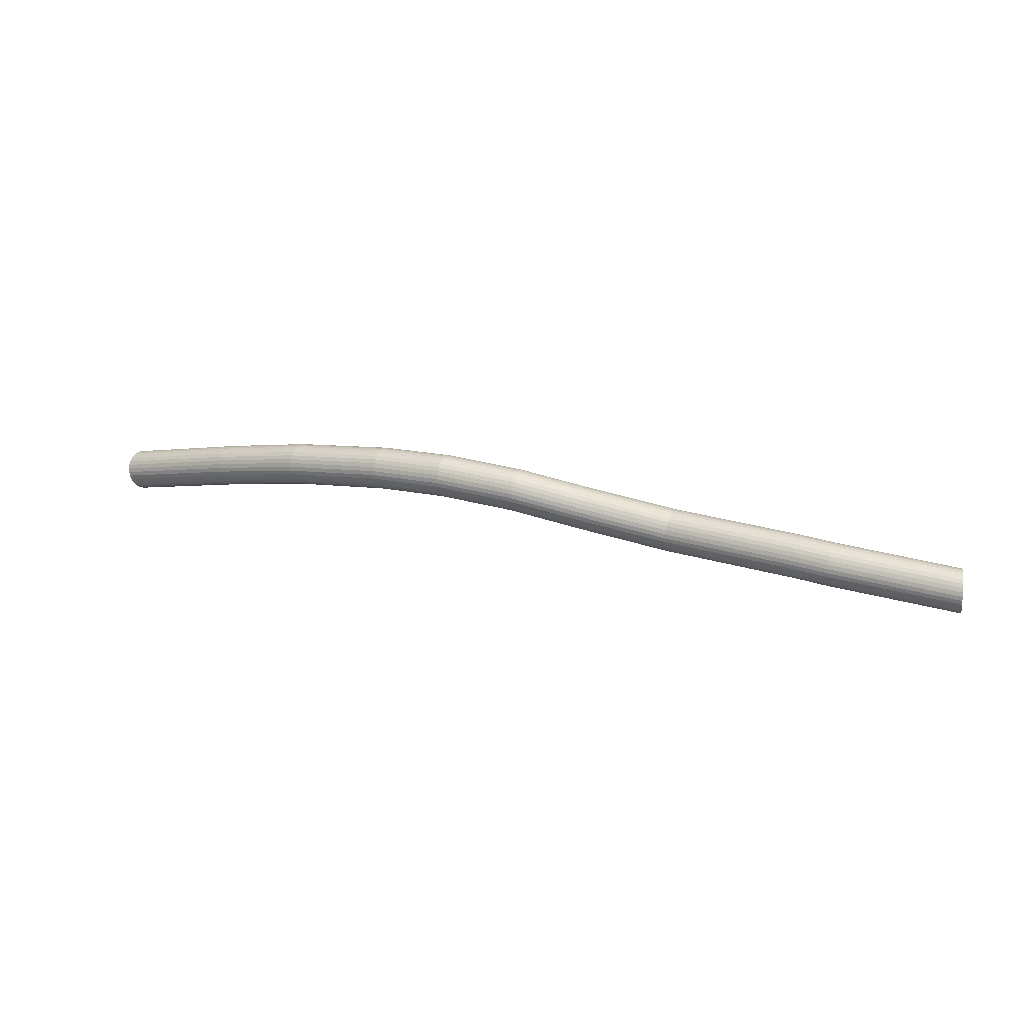
<metadata>
{"format":"obj","ext":"obj","renderer":"f3d","projection":"perspective","resolution":1024,"background":"white","views":[{"elev":57.6,"azim":16.4,"up":"+Z"}]}
</metadata>
<code>
o NurbsPath
v -4.661 0.1433 -1.568
v -4.338 0.107 -1.359
v -4.038 0.07485 -1.176
v -3.759 0.04646 -1.019
v -3.499 0.02155 -0.8842
v -3.257 -0.000167 -0.7701
v -3.032 -0.01898 -0.6745
v -2.824 -0.03518 -0.5955
v -2.63 -0.04901 -0.5312
v -2.45 -0.06073 -0.4798
v -2.283 -0.07058 -0.4396
v -2.127 -0.0788 -0.4092
v -1.982 -0.0856 -0.3871
v -1.847 -0.09119 -0.3717
v -1.721 -0.09576 -0.362
v -1.603 -0.09949 -0.3566
v -1.492 -0.1026 -0.3546
v -1.387 -0.1052 -0.3549
v -1.288 -0.1074 -0.3566
v -1.194 -0.1094 -0.3589
v -1.104 -0.1114 -0.3612
v -1.017 -0.1134 -0.3628
v -0.9336 -0.1155 -0.3632
v -0.8522 -0.1179 -0.3621
v -0.7725 -0.1206 -0.359
v -0.6938 -0.1236 -0.3538
v -0.6158 -0.1272 -0.3464
v -0.538 -0.1312 -0.3367
v -0.4599 -0.1358 -0.3249
v -0.3811 -0.1409 -0.311
v -0.3013 -0.1466 -0.2953
v -0.2201 -0.1529 -0.2783
v -0.1372 -0.1597 -0.2601
v -0.0525 -0.1671 -0.2412
v 0.03417 -0.175 -0.2218
v 0.1229 -0.1833 -0.2022
v 0.2136 -0.1921 -0.1826
v 0.3062 -0.2011 -0.1633
v 0.4007 -0.2104 -0.1444
v 0.4967 -0.2197 -0.1261
v 0.594 -0.2291 -0.1085
v 0.6922 -0.2383 -0.09172
v 0.7909 -0.2471 -0.07589
v 0.8897 -0.2556 -0.06107
v 0.9878 -0.2633 -0.04728
v 1.085 -0.2703 -0.03454
v 1.18 -0.2762 -0.02284
v 1.272 -0.2809 -0.01214
v 1.361 -0.284 -0.002388
v 1.446 -0.2855 0.006502
v 1.525 -0.2849 0.01464
v 1.598 -0.2821 0.02216
v 1.663 -0.2767 0.02923
v 1.72 -0.2684 0.03602
v 1.766 -0.257 0.04275
v 1.801 -0.2421 0.04965
v 1.824 -0.2234 0.05698
v 1.832 -0.2004 0.06502
v 1.825 -0.1729 0.07408
v 1.8 -0.1404 0.08449
l 1 2
l 2 3
l 3 4
l 4 5
l 5 6
l 6 7
l 7 8
l 8 9
l 9 10
l 10 11
l 11 12
l 12 13
l 13 14
l 14 15
l 15 16
l 16 17
l 17 18
l 18 19
l 19 20
l 20 21
l 21 22
l 22 23
l 23 24
l 24 25
l 25 26
l 26 27
l 27 28
l 28 29
l 29 30
l 30 31
l 31 32
l 32 33
l 33 34
l 34 35
l 35 36
l 36 37
l 37 38
l 38 39
l 39 40
l 40 41
l 41 42
l 42 43
l 43 44
l 44 45
l 45 46
l 46 47
l 47 48
l 48 49
l 49 50
l 50 51
l 51 52
l 52 53
l 53 54
l 54 55
l 55 56
l 56 57
l 57 58
l 58 59
l 59 60
o Cylinder
v -5.141 0.2246 -2.613
v -5.145 0.1929 -2.612
v -5.153 0.1625 -2.606
v -5.163 0.1344 -2.595
v -5.177 0.1099 -2.579
v -5.192 0.08972 -2.56
v -5.209 0.07479 -2.537
v -5.227 0.06564 -2.512
v -5.245 0.0626 -2.486
v -5.262 0.06582 -2.459
v -5.279 0.07515 -2.433
v -5.293 0.09024 -2.409
v -5.305 0.1105 -2.388
v -5.315 0.1352 -2.369
v -5.321 0.1633 -2.355
v -5.323 0.1938 -2.346
v -5.323 0.2255 -2.342
v -5.318 0.2572 -2.343
v -5.311 0.2876 -2.349
v -5.3 0.3157 -2.36
v -5.287 0.3402 -2.376
v -5.271 0.3604 -2.395
v -5.254 0.3753 -2.418
v -5.236 0.3844 -2.443
v -5.218 0.3875 -2.469
v -5.201 0.3843 -2.496
v -5.185 0.3749 -2.522
v -5.17 0.3598 -2.546
v -5.158 0.3396 -2.567
v -5.149 0.3149 -2.586
v -5.143 0.2868 -2.599
v -5.14 0.2563 -2.609
v -5.141 0.2246 -2.613
v -5.145 0.1929 -2.612
v -5.153 0.1625 -2.606
v -5.163 0.1344 -2.595
v -5.177 0.1099 -2.579
v -5.192 0.08972 -2.56
v -5.209 0.07479 -2.537
v -5.227 0.06564 -2.512
v -5.245 0.0626 -2.486
v -5.262 0.06582 -2.459
v -5.279 0.07515 -2.433
v -5.293 0.09024 -2.409
v -5.305 0.1105 -2.388
v -5.315 0.1352 -2.369
v -5.321 0.1633 -2.355
v -5.323 0.1938 -2.346
v -5.323 0.2255 -2.342
v -5.318 0.2572 -2.343
v -5.311 0.2876 -2.349
v -5.3 0.3157 -2.36
v -5.287 0.3402 -2.376
v -5.271 0.3604 -2.395
v -5.254 0.3753 -2.418
v -5.236 0.3844 -2.443
v -5.218 0.3875 -2.469
v -5.201 0.3843 -2.496
v -5.185 0.3749 -2.522
v -5.17 0.3598 -2.546
v -5.158 0.3396 -2.567
v -5.149 0.3149 -2.586
v -5.143 0.2868 -2.599
v -5.14 0.2563 -2.609
v -4.161 0.1142 -1.975
v -4.165 0.08249 -1.974
v -4.172 0.05203 -1.968
v -4.183 0.02396 -1.957
v -4.196 -0.000628 -1.941
v -4.211 -0.0208 -1.921
v -4.228 -0.03577 -1.898
v -4.245 -0.04498 -1.873
v -4.263 -0.04806 -1.847
v -4.28 -0.04489 -1.82
v -4.296 -0.0356 -1.794
v -4.31 -0.02055 -1.769
v -4.322 -0.000316 -1.748
v -4.331 0.02433 -1.729
v -4.337 0.05244 -1.715
v -4.339 0.08292 -1.706
v -4.338 0.1146 -1.702
v -4.334 0.1463 -1.703
v -4.327 0.1768 -1.709
v -4.316 0.2048 -1.72
v -4.303 0.2294 -1.736
v -4.288 0.2496 -1.756
v -4.272 0.2646 -1.779
v -4.254 0.2738 -1.804
v -4.237 0.2769 -1.83
v -4.22 0.2737 -1.857
v -4.204 0.2644 -1.883
v -4.189 0.2494 -1.908
v -4.178 0.2291 -1.93
v -4.169 0.2045 -1.948
v -4.163 0.1764 -1.962
v -4.16 0.1459 -1.971
v -3.478 0.04168 -1.566
v -3.482 0.00995 -1.565
v -3.489 -0.0206 -1.558
v -3.498 -0.04879 -1.546
v -3.51 -0.07354 -1.529
v -3.523 -0.0939 -1.509
v -3.538 -0.1091 -1.485
v -3.553 -0.1185 -1.458
v -3.568 -0.1218 -1.43
v -3.583 -0.1189 -1.402
v -3.597 -0.1098 -1.375
v -3.609 -0.09495 -1.349
v -3.62 -0.07488 -1.327
v -3.628 -0.05036 -1.308
v -3.633 -0.02234 -1.293
v -3.635 0.008098 -1.283
v -3.634 0.03979 -1.279
v -3.63 0.07153 -1.281
v -3.624 0.1021 -1.287
v -3.614 0.1303 -1.299
v -3.603 0.155 -1.316
v -3.59 0.1754 -1.337
v -3.575 0.1906 -1.361
v -3.56 0.2 -1.387
v -3.544 0.2033 -1.415
v -3.529 0.2004 -1.443
v -3.515 0.1913 -1.471
v -3.503 0.1764 -1.496
v -3.493 0.1564 -1.519
v -3.485 0.1318 -1.538
v -3.48 0.1038 -1.552
v -3.478 0.07338 -1.562
v -2.746 -0.0238 -1.223
v -2.749 -0.0556 -1.221
v -2.755 -0.08627 -1.214
v -2.762 -0.1146 -1.201
v -2.771 -0.1396 -1.183
v -2.781 -0.1603 -1.161
v -2.792 -0.1757 -1.135
v -2.804 -0.1855 -1.107
v -2.815 -0.1891 -1.077
v -2.827 -0.1865 -1.048
v -2.837 -0.1777 -1.019
v -2.847 -0.1631 -0.9917
v -2.854 -0.1433 -0.9678
v -2.86 -0.119 -0.9479
v -2.864 -0.09108 -0.9327
v -2.865 -0.0607 -0.9227
v -2.864 -0.029 -0.9185
v -2.861 0.002791 -0.9201
v -2.856 0.03346 -0.9275
v -2.849 0.06184 -0.9404
v -2.84 0.08682 -0.9583
v -2.83 0.1074 -0.9805
v -2.818 0.1229 -1.006
v -2.807 0.1327 -1.034
v -2.795 0.1363 -1.064
v -2.784 0.1337 -1.094
v -2.773 0.1249 -1.123
v -2.764 0.1103 -1.149
v -2.756 0.0905 -1.173
v -2.75 0.06616 -1.193
v -2.747 0.03827 -1.208
v -2.745 0.007894 -1.218
v -2.239 -0.05911 -1.061
v -2.241 -0.09096 -1.059
v -2.245 -0.1217 -1.051
v -2.25 -0.1503 -1.038
v -2.256 -0.1754 -1.019
v -2.263 -0.1963 -0.9955
v -2.27 -0.212 -0.9687
v -2.278 -0.222 -0.9393
v -2.286 -0.226 -0.9086
v -2.293 -0.2236 -0.8775
v -2.3 -0.2151 -0.8475
v -2.306 -0.2007 -0.8195
v -2.311 -0.1811 -0.7948
v -2.315 -0.1569 -0.7741
v -2.317 -0.1291 -0.7584
v -2.318 -0.09878 -0.7483
v -2.317 -0.06709 -0.744
v -2.314 -0.03524 -0.7459
v -2.311 -0.004459 -0.7538
v -2.306 0.02406 -0.7673
v -2.299 0.04924 -0.7861
v -2.293 0.0701 -0.8094
v -2.285 0.08584 -0.8362
v -2.277 0.09585 -0.8655
v -2.269 0.09976 -0.8963
v -2.262 0.09741 -0.9273
v -2.255 0.08889 -0.9574
v -2.249 0.07453 -0.9854
v -2.244 0.05488 -1.01
v -2.241 0.0307 -1.031
v -2.239 0.00291 -1.046
v -2.238 -0.02741 -1.057
v -1.682 -0.08518 -0.9757
v -1.683 -0.1171 -0.9737
v -1.685 -0.148 -0.9655
v -1.687 -0.1766 -0.9514
v -1.689 -0.202 -0.932
v -1.691 -0.2231 -0.9081
v -1.693 -0.2391 -0.8804
v -1.695 -0.2493 -0.8502
v -1.698 -0.2535 -0.8186
v -1.699 -0.2514 -0.7867
v -1.701 -0.2431 -0.7559
v -1.702 -0.229 -0.7272
v -1.703 -0.2095 -0.7018
v -1.704 -0.1855 -0.6807
v -1.704 -0.1578 -0.6647
v -1.703 -0.1275 -0.6544
v -1.703 -0.09584 -0.6502
v -1.701 -0.06394 -0.6522
v -1.7 -0.03306 -0.6604
v -1.698 -0.004388 -0.6744
v -1.696 0.02098 -0.6938
v -1.694 0.04205 -0.7178
v -1.691 0.05804 -0.7454
v -1.689 0.06831 -0.7756
v -1.687 0.07248 -0.8073
v -1.685 0.07039 -0.8391
v -1.684 0.06212 -0.87
v -1.682 0.04798 -0.8986
v -1.681 0.02851 -0.924
v -1.681 0.004477 -0.9451
v -1.681 -0.02321 -0.9611
v -1.681 -0.05348 -0.9715
v -1.143 -0.09897 -0.9741
v -1.144 -0.1309 -0.9721
v -1.144 -0.1618 -0.9638
v -1.145 -0.1905 -0.9497
v -1.145 -0.2159 -0.9303
v -1.145 -0.2371 -0.9063
v -1.144 -0.2531 -0.8786
v -1.144 -0.2635 -0.8484
v -1.143 -0.2677 -0.8167
v -1.143 -0.2657 -0.7848
v -1.142 -0.2575 -0.7539
v -1.141 -0.2434 -0.7251
v -1.14 -0.224 -0.6997
v -1.139 -0.2 -0.6786
v -1.138 -0.1724 -0.6626
v -1.137 -0.1421 -0.6522
v -1.136 -0.1104 -0.648
v -1.136 -0.07848 -0.65
v -1.135 -0.04757 -0.6583
v -1.135 -0.01885 -0.6724
v -1.135 0.006563 -0.6918
v -1.135 0.0277 -0.7158
v -1.135 0.04376 -0.7434
v -1.135 0.05411 -0.7737
v -1.136 0.05835 -0.8054
v -1.137 0.05634 -0.8373
v -1.137 0.04813 -0.8682
v -1.138 0.03405 -0.8969
v -1.139 0.01464 -0.9224
v -1.14 -0.009357 -0.9435
v -1.141 -0.03702 -0.9595
v -1.142 -0.06728 -0.9699
v -0.4233 -0.125 -0.9395
v -0.4254 -0.1568 -0.9375
v -0.4283 -0.1876 -0.9295
v -0.432 -0.2162 -0.9156
v -0.4362 -0.2415 -0.8964
v -0.4409 -0.2624 -0.8727
v -0.4458 -0.2783 -0.8454
v -0.4507 -0.2884 -0.8154
v -0.4555 -0.2925 -0.7841
v -0.46 -0.2903 -0.7525
v -0.4639 -0.2819 -0.7219
v -0.4673 -0.2676 -0.6934
v -0.4698 -0.2481 -0.6682
v -0.4715 -0.224 -0.6472
v -0.4722 -0.1963 -0.6313
v -0.472 -0.166 -0.621
v -0.4708 -0.1343 -0.6167
v -0.4687 -0.1024 -0.6187
v -0.4658 -0.07162 -0.6267
v -0.4621 -0.04303 -0.6406
v -0.4579 -0.01778 -0.6598
v -0.4532 0.003183 -0.6835
v -0.4483 0.01904 -0.7109
v -0.4434 0.02918 -0.7408
v -0.4386 0.03322 -0.7722
v -0.4341 0.031 -0.8038
v -0.4301 0.02261 -0.8344
v -0.4268 0.008361 -0.8628
v -0.4243 -0.01119 -0.888
v -0.4226 -0.03528 -0.909
v -0.4219 -0.06301 -0.9249
v -0.4221 -0.09329 -0.9352
v 0.5551 -0.2075 -0.7401
v 0.5517 -0.2393 -0.7384
v 0.5472 -0.27 -0.7306
v 0.5418 -0.2985 -0.7171
v 0.5358 -0.3236 -0.6982
v 0.5293 -0.3445 -0.6749
v 0.5226 -0.3602 -0.6478
v 0.5159 -0.3703 -0.6182
v 0.5096 -0.3742 -0.5871
v 0.5038 -0.3719 -0.5557
v 0.4988 -0.3635 -0.5253
v 0.4947 -0.3492 -0.4969
v 0.4918 -0.3297 -0.4718
v 0.4901 -0.3056 -0.4508
v 0.4897 -0.2779 -0.4348
v 0.4907 -0.2477 -0.4243
v 0.4929 -0.2161 -0.4198
v 0.4963 -0.1844 -0.4215
v 0.5007 -0.1536 -0.4293
v 0.5061 -0.1252 -0.4429
v 0.5122 -0.1 -0.4617
v 0.5187 -0.07919 -0.4851
v 0.5254 -0.06344 -0.5121
v 0.532 -0.0534 -0.5417
v 0.5384 -0.04944 -0.5728
v 0.5442 -0.05172 -0.6042
v 0.5492 -0.06016 -0.6346
v 0.5532 -0.07442 -0.663
v 0.5561 -0.09397 -0.6881
v 0.5578 -0.118 -0.7091
v 0.5582 -0.1457 -0.7252
v 0.5573 -0.1759 -0.7356
v 0.8066 -0.2314 -0.6954
v 0.8034 -0.2632 -0.6936
v 0.7994 -0.2939 -0.6858
v 0.7945 -0.3224 -0.6721
v 0.7891 -0.3476 -0.6532
v 0.7834 -0.3686 -0.6297
v 0.7775 -0.3844 -0.6025
v 0.7717 -0.3945 -0.5727
v 0.7662 -0.3985 -0.5415
v 0.7612 -0.3963 -0.5099
v 0.757 -0.388 -0.4794
v 0.7536 -0.3738 -0.4509
v 0.7512 -0.3543 -0.4256
v 0.75 -0.3302 -0.4046
v 0.7498 -0.3026 -0.3885
v 0.7509 -0.2724 -0.378
v 0.753 -0.2408 -0.3736
v 0.7562 -0.209 -0.3753
v 0.7602 -0.1782 -0.3831
v 0.7651 -0.1497 -0.3968
v 0.7705 -0.1245 -0.4157
v 0.7762 -0.1036 -0.4392
v 0.7821 -0.08779 -0.4664
v 0.7879 -0.07766 -0.4962
v 0.7934 -0.07362 -0.5274
v 0.7984 -0.07583 -0.559
v 0.8026 -0.08419 -0.5896
v 0.806 -0.09839 -0.618
v 0.8084 -0.1179 -0.6433
v 0.8097 -0.1419 -0.6643
v 0.8098 -0.1696 -0.6804
v 0.8087 -0.1998 -0.6909
v 1.746 -0.2604 -0.5783
v 1.751 -0.2919 -0.5757
v 1.754 -0.3225 -0.567
v 1.757 -0.3508 -0.5524
v 1.759 -0.3759 -0.5327
v 1.759 -0.3968 -0.5085
v 1.758 -0.4127 -0.4807
v 1.756 -0.4229 -0.4505
v 1.752 -0.4272 -0.419
v 1.748 -0.4252 -0.3873
v 1.743 -0.4171 -0.3568
v 1.737 -0.4032 -0.3286
v 1.73 -0.3841 -0.3038
v 1.724 -0.3604 -0.2833
v 1.717 -0.3331 -0.2679
v 1.711 -0.3033 -0.2583
v 1.706 -0.272 -0.2547
v 1.701 -0.2405 -0.2573
v 1.697 -0.2099 -0.266
v 1.694 -0.1816 -0.2806
v 1.693 -0.1565 -0.3003
v 1.692 -0.1356 -0.3246
v 1.693 -0.1197 -0.3523
v 1.696 -0.1095 -0.3825
v 1.699 -0.1052 -0.4141
v 1.703 -0.1072 -0.4457
v 1.709 -0.1153 -0.4762
v 1.715 -0.1291 -0.5044
v 1.721 -0.1483 -0.5292
v 1.728 -0.172 -0.5497
v 1.734 -0.1993 -0.5651
v 1.74 -0.2291 -0.5748
v 1.746 -0.2604 -0.5783
v 1.751 -0.2919 -0.5757
v 1.754 -0.3225 -0.567
v 1.757 -0.3508 -0.5524
v 1.759 -0.3759 -0.5327
v 1.759 -0.3968 -0.5085
v 1.758 -0.4127 -0.4807
v 1.756 -0.4229 -0.4505
v 1.752 -0.4272 -0.419
v 1.748 -0.4252 -0.3873
v 1.743 -0.4171 -0.3568
v 1.737 -0.4032 -0.3286
v 1.73 -0.3841 -0.3038
v 1.724 -0.3604 -0.2833
v 1.717 -0.3331 -0.2679
v 1.711 -0.3033 -0.2583
v 1.706 -0.272 -0.2547
v 1.701 -0.2405 -0.2573
v 1.697 -0.2099 -0.266
v 1.694 -0.1816 -0.2806
v 1.693 -0.1565 -0.3003
v 1.692 -0.1356 -0.3246
v 1.693 -0.1197 -0.3523
v 1.696 -0.1095 -0.3825
v 1.699 -0.1052 -0.4141
v 1.703 -0.1072 -0.4457
v 1.709 -0.1153 -0.4762
v 1.715 -0.1291 -0.5044
v 1.721 -0.1483 -0.5292
v 1.728 -0.172 -0.5497
v 1.734 -0.1993 -0.5651
v 1.74 -0.2291 -0.5748
f 82 83 115 114
f 93 124 123 122 121 120 119 118 117 116 115 114 113 112 111 110 109 108 107 106 105 104 103 102 101 100 99 98 97 96 95 94
f 116 117 149 148
f 71 72 104 103
f 91 92 124 123
f 80 81 113 112
f 69 70 102 101
f 89 90 122 121
f 78 79 111 110
f 67 68 100 99
f 87 88 120 119
f 65 66 98 97
f 76 77 109 108
f 85 86 118 117
f 63 64 96 95
f 74 75 107 106
f 83 84 116 115
f 61 62 94 93
f 72 73 105 104
f 92 61 93 124
f 81 82 114 113
f 70 71 103 102
f 90 91 123 122
f 79 80 112 111
f 68 69 101 100
f 88 89 121 120
f 77 78 110 109
f 66 67 99 98
f 86 87 119 118
f 64 65 97 96
f 75 76 108 107
f 84 85 117 116
f 62 63 95 94
f 73 74 106 105
f 150 151 183 182
f 94 95 127 126
f 105 106 138 137
f 114 115 147 146
f 103 104 136 135
f 123 124 156 155
f 112 113 145 144
f 101 102 134 133
f 121 122 154 153
f 110 111 143 142
f 99 100 132 131
f 119 120 152 151
f 97 98 130 129
f 108 109 141 140
f 117 118 150 149
f 95 96 128 127
f 106 107 139 138
f 115 116 148 147
f 93 94 126 125
f 104 105 137 136
f 124 93 125 156
f 113 114 146 145
f 102 103 135 134
f 122 123 155 154
f 111 112 144 143
f 100 101 133 132
f 120 121 153 152
f 109 110 142 141
f 98 99 131 130
f 118 119 151 150
f 96 97 129 128
f 107 108 140 139
f 184 185 217 216
f 128 129 161 160
f 139 140 172 171
f 148 149 181 180
f 126 127 159 158
f 137 138 170 169
f 146 147 179 178
f 135 136 168 167
f 155 156 188 187
f 144 145 177 176
f 133 134 166 165
f 153 154 186 185
f 142 143 175 174
f 131 132 164 163
f 151 152 184 183
f 129 130 162 161
f 140 141 173 172
f 149 150 182 181
f 127 128 160 159
f 138 139 171 170
f 147 148 180 179
f 125 126 158 157
f 136 137 169 168
f 156 125 157 188
f 145 146 178 177
f 134 135 167 166
f 154 155 187 186
f 143 144 176 175
f 132 133 165 164
f 152 153 185 184
f 141 142 174 173
f 130 131 163 162
f 218 219 251 250
f 173 174 206 205
f 162 163 195 194
f 182 183 215 214
f 160 161 193 192
f 171 172 204 203
f 180 181 213 212
f 158 159 191 190
f 169 170 202 201
f 178 179 211 210
f 167 168 200 199
f 187 188 220 219
f 176 177 209 208
f 165 166 198 197
f 185 186 218 217
f 174 175 207 206
f 163 164 196 195
f 183 184 216 215
f 161 162 194 193
f 172 173 205 204
f 181 182 214 213
f 159 160 192 191
f 170 171 203 202
f 179 180 212 211
f 157 158 190 189
f 168 169 201 200
f 188 157 189 220
f 177 178 210 209
f 166 167 199 198
f 186 187 219 218
f 175 176 208 207
f 164 165 197 196
f 252 221 253 284
f 207 208 240 239
f 196 197 229 228
f 216 217 249 248
f 205 206 238 237
f 194 195 227 226
f 214 215 247 246
f 192 193 225 224
f 203 204 236 235
f 212 213 245 244
f 190 191 223 222
f 201 202 234 233
f 210 211 243 242
f 199 200 232 231
f 219 220 252 251
f 208 209 241 240
f 197 198 230 229
f 217 218 250 249
f 206 207 239 238
f 195 196 228 227
f 215 216 248 247
f 193 194 226 225
f 204 205 237 236
f 213 214 246 245
f 191 192 224 223
f 202 203 235 234
f 211 212 244 243
f 189 190 222 221
f 200 201 233 232
f 220 189 221 252
f 209 210 242 241
f 198 199 231 230
f 275 276 308 307
f 241 242 274 273
f 230 231 263 262
f 250 251 283 282
f 239 240 272 271
f 228 229 261 260
f 248 249 281 280
f 237 238 270 269
f 226 227 259 258
f 246 247 279 278
f 224 225 257 256
f 235 236 268 267
f 244 245 277 276
f 222 223 255 254
f 233 234 266 265
f 242 243 275 274
f 231 232 264 263
f 251 252 284 283
f 240 241 273 272
f 229 230 262 261
f 249 250 282 281
f 238 239 271 270
f 227 228 260 259
f 247 248 280 279
f 225 226 258 257
f 236 237 269 268
f 245 246 278 277
f 223 224 256 255
f 234 235 267 266
f 243 244 276 275
f 221 222 254 253
f 232 233 265 264
f 309 310 342 341
f 253 254 286 285
f 264 265 297 296
f 284 253 285 316
f 273 274 306 305
f 262 263 295 294
f 282 283 315 314
f 271 272 304 303
f 260 261 293 292
f 280 281 313 312
f 269 270 302 301
f 258 259 291 290
f 278 279 311 310
f 256 257 289 288
f 267 268 300 299
f 276 277 309 308
f 254 255 287 286
f 265 266 298 297
f 274 275 307 306
f 263 264 296 295
f 283 284 316 315
f 272 273 305 304
f 261 262 294 293
f 281 282 314 313
f 270 271 303 302
f 259 260 292 291
f 279 280 312 311
f 257 258 290 289
f 268 269 301 300
f 277 278 310 309
f 255 256 288 287
f 266 267 299 298
f 343 344 376 375
f 287 288 320 319
f 298 299 331 330
f 307 308 340 339
f 285 286 318 317
f 296 297 329 328
f 316 285 317 348
f 305 306 338 337
f 294 295 327 326
f 314 315 347 346
f 303 304 336 335
f 292 293 325 324
f 312 313 345 344
f 301 302 334 333
f 290 291 323 322
f 310 311 343 342
f 288 289 321 320
f 299 300 332 331
f 308 309 341 340
f 286 287 319 318
f 297 298 330 329
f 306 307 339 338
f 295 296 328 327
f 315 316 348 347
f 304 305 337 336
f 293 294 326 325
f 313 314 346 345
f 302 303 335 334
f 291 292 324 323
f 311 312 344 343
f 289 290 322 321
f 300 301 333 332
f 377 378 410 409
f 321 322 354 353
f 332 333 365 364
f 341 342 374 373
f 319 320 352 351
f 330 331 363 362
f 339 340 372 371
f 317 318 350 349
f 328 329 361 360
f 348 317 349 380
f 337 338 370 369
f 326 327 359 358
f 346 347 379 378
f 335 336 368 367
f 324 325 357 356
f 344 345 377 376
f 333 334 366 365
f 322 323 355 354
f 342 343 375 374
f 320 321 353 352
f 331 332 364 363
f 340 341 373 372
f 318 319 351 350
f 329 330 362 361
f 338 339 371 370
f 327 328 360 359
f 347 348 380 379
f 336 337 369 368
f 325 326 358 357
f 345 346 378 377
f 334 335 367 366
f 323 324 356 355
f 411 412 444 443
f 366 367 399 398
f 355 356 388 387
f 375 376 408 407
f 353 354 386 385
f 364 365 397 396
f 373 374 406 405
f 351 352 384 383
f 362 363 395 394
f 371 372 404 403
f 349 350 382 381
f 360 361 393 392
f 380 349 381 412
f 369 370 402 401
f 358 359 391 390
f 378 379 411 410
f 367 368 400 399
f 356 357 389 388
f 376 377 409 408
f 365 366 398 397
f 354 355 387 386
f 374 375 407 406
f 352 353 385 384
f 363 364 396 395
f 372 373 405 404
f 350 351 383 382
f 361 362 394 393
f 370 371 403 402
f 359 360 392 391
f 379 380 412 411
f 368 369 401 400
f 357 358 390 389
f 434 435 467 466
f 400 401 433 432
f 389 390 422 421
f 409 410 442 441
f 398 399 431 430
f 387 388 420 419
f 407 408 440 439
f 385 386 418 417
f 396 397 429 428
f 405 406 438 437
f 383 384 416 415
f 394 395 427 426
f 403 404 436 435
f 381 382 414 413
f 392 393 425 424
f 412 381 413 444
f 401 402 434 433
f 390 391 423 422
f 410 411 443 442
f 399 400 432 431
f 388 389 421 420
f 408 409 441 440
f 397 398 430 429
f 386 387 419 418
f 406 407 439 438
f 384 385 417 416
f 395 396 428 427
f 404 405 437 436
f 382 383 415 414
f 393 394 426 425
f 402 403 435 434
f 391 392 424 423
f 445 446 447 448 449 450 451 452 453 454 455 456 457 458 459 460 461 462 463 464 465 466 467 468 469 470 471 472 473 474 475 476
f 423 424 456 455
f 443 444 476 475
f 432 433 465 464
f 421 422 454 453
f 441 442 474 473
f 430 431 463 462
f 419 420 452 451
f 439 440 472 471
f 417 418 450 449
f 428 429 461 460
f 437 438 470 469
f 415 416 448 447
f 426 427 459 458
f 435 436 468 467
f 413 414 446 445
f 424 425 457 456
f 444 413 445 476
f 433 434 466 465
f 422 423 455 454
f 442 443 475 474
f 431 432 464 463
f 420 421 453 452
f 440 441 473 472
f 429 430 462 461
f 418 419 451 450
f 438 439 471 470
f 416 417 449 448
f 427 428 460 459
f 436 437 469 468
f 414 415 447 446
f 425 426 458 457

</code>
